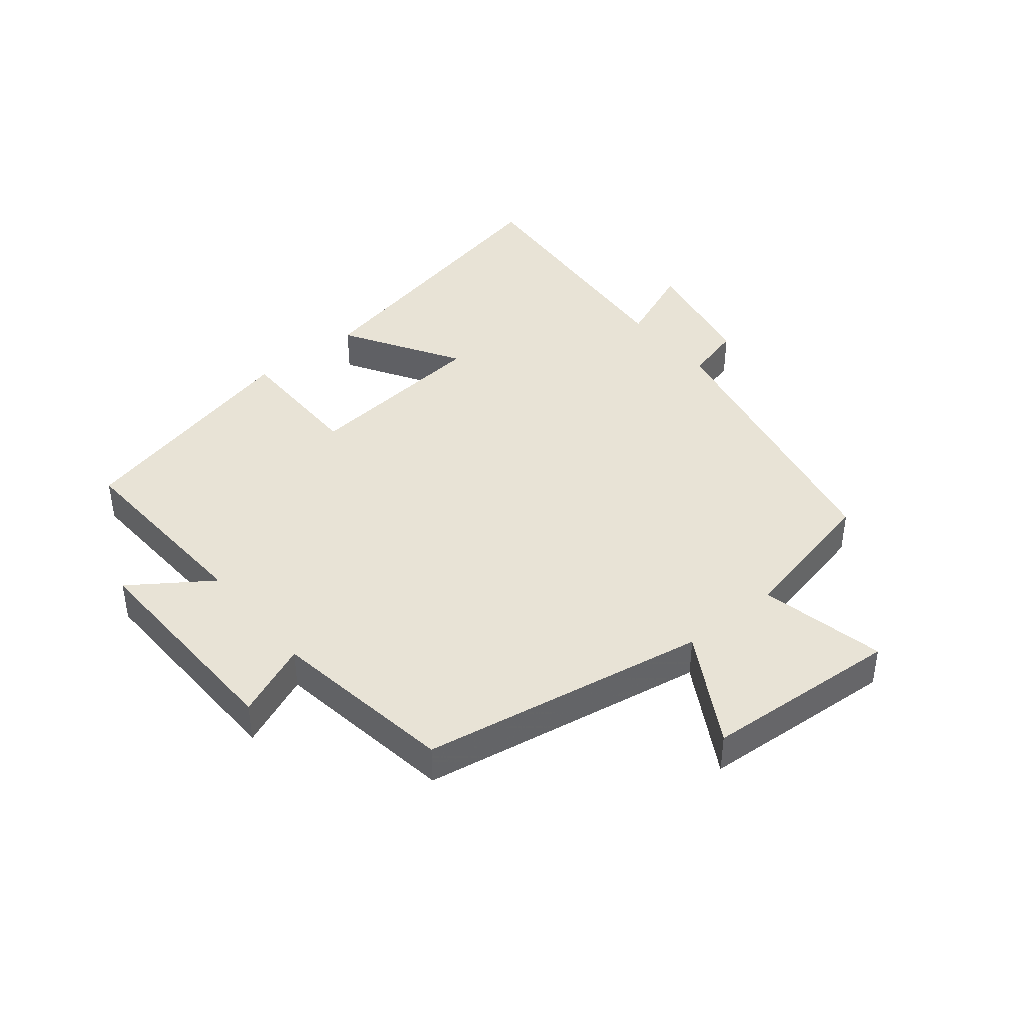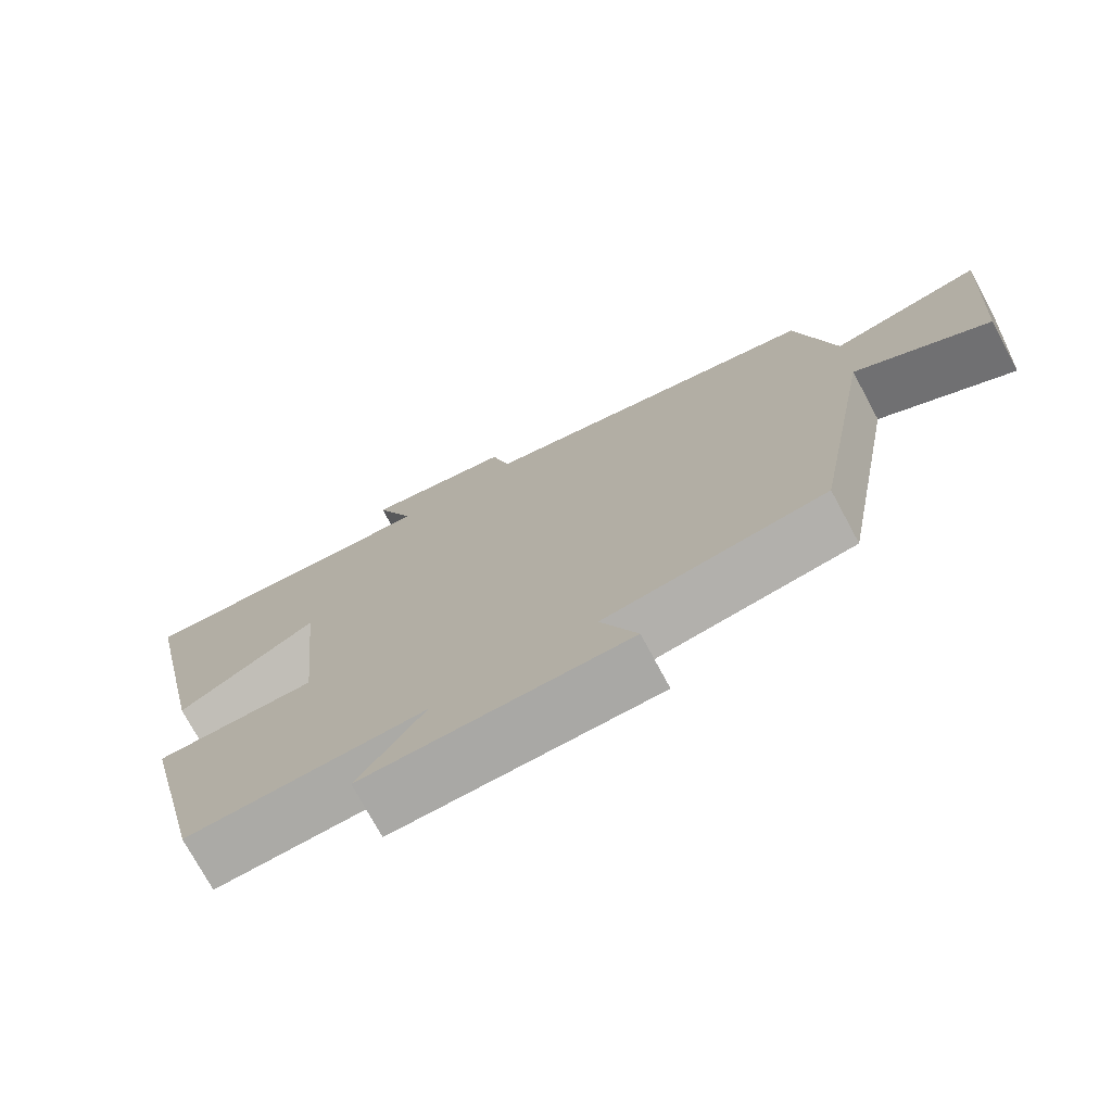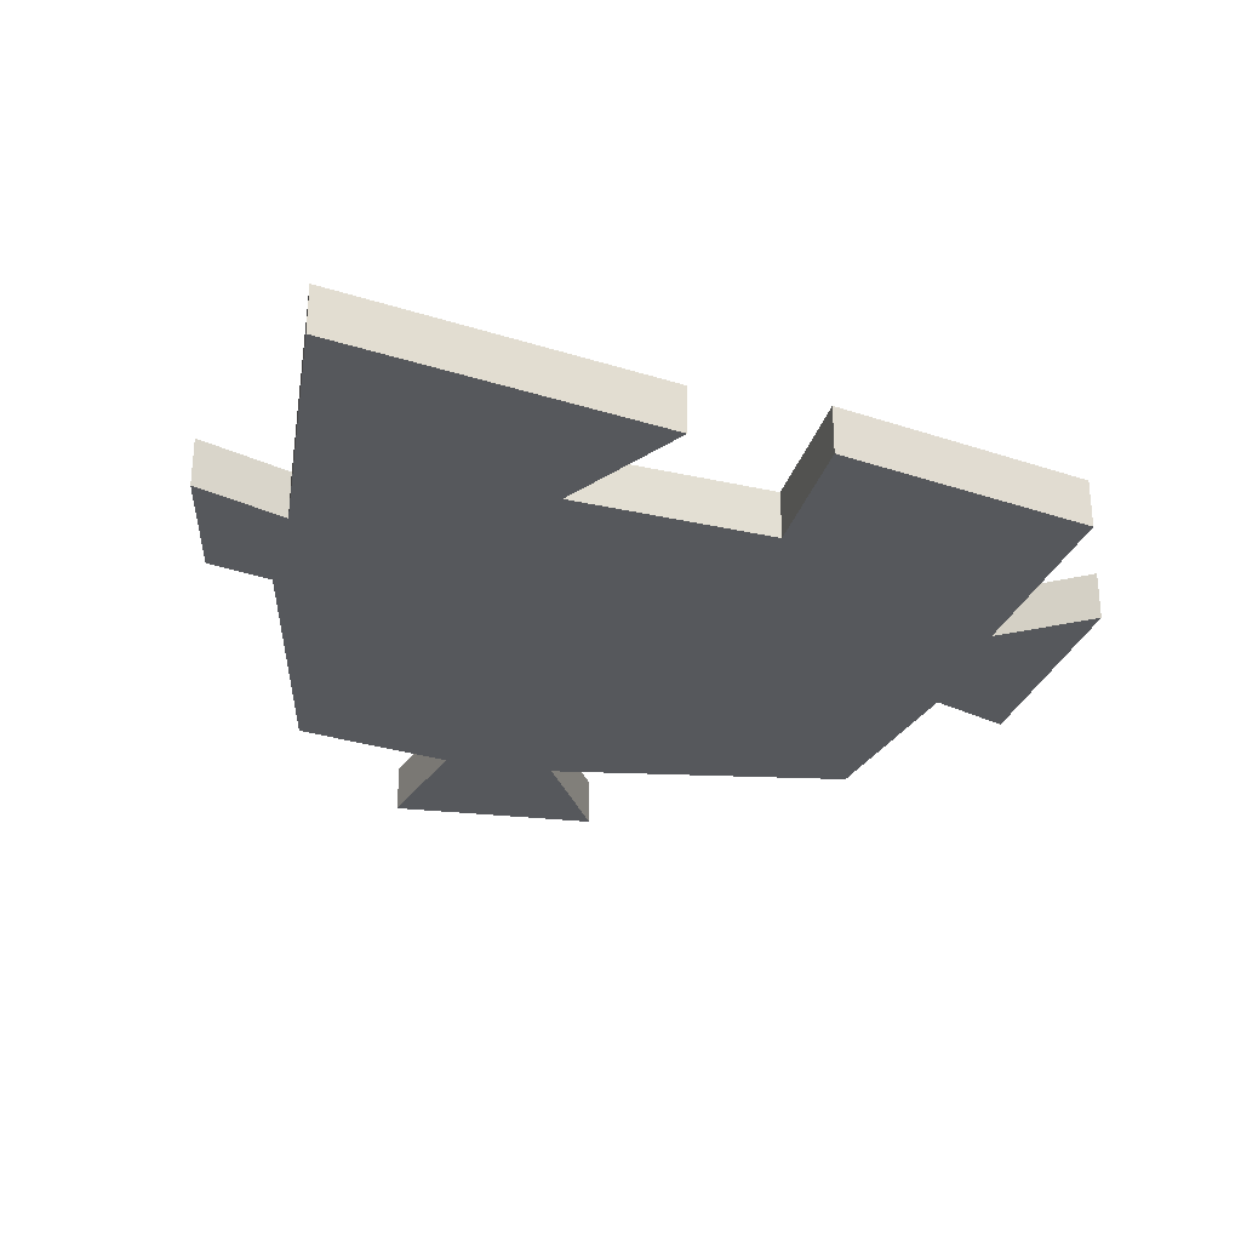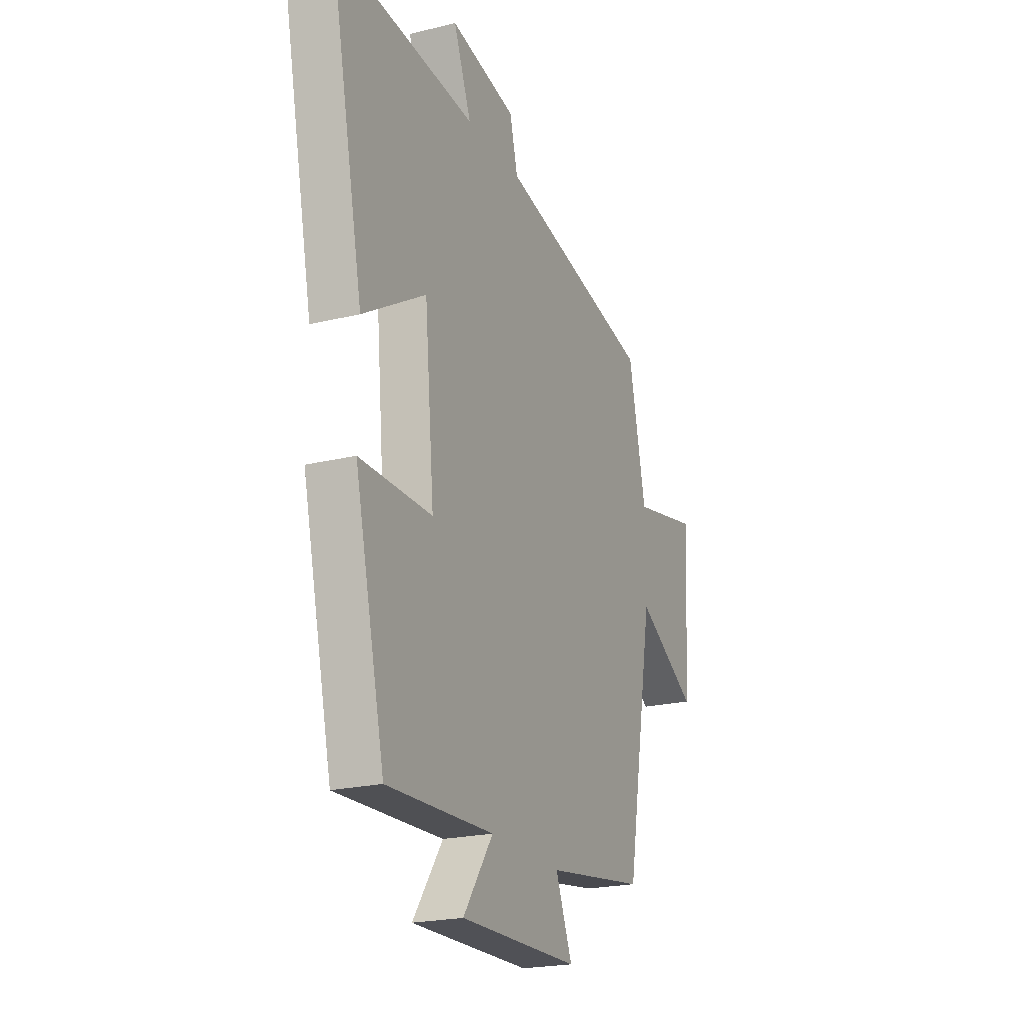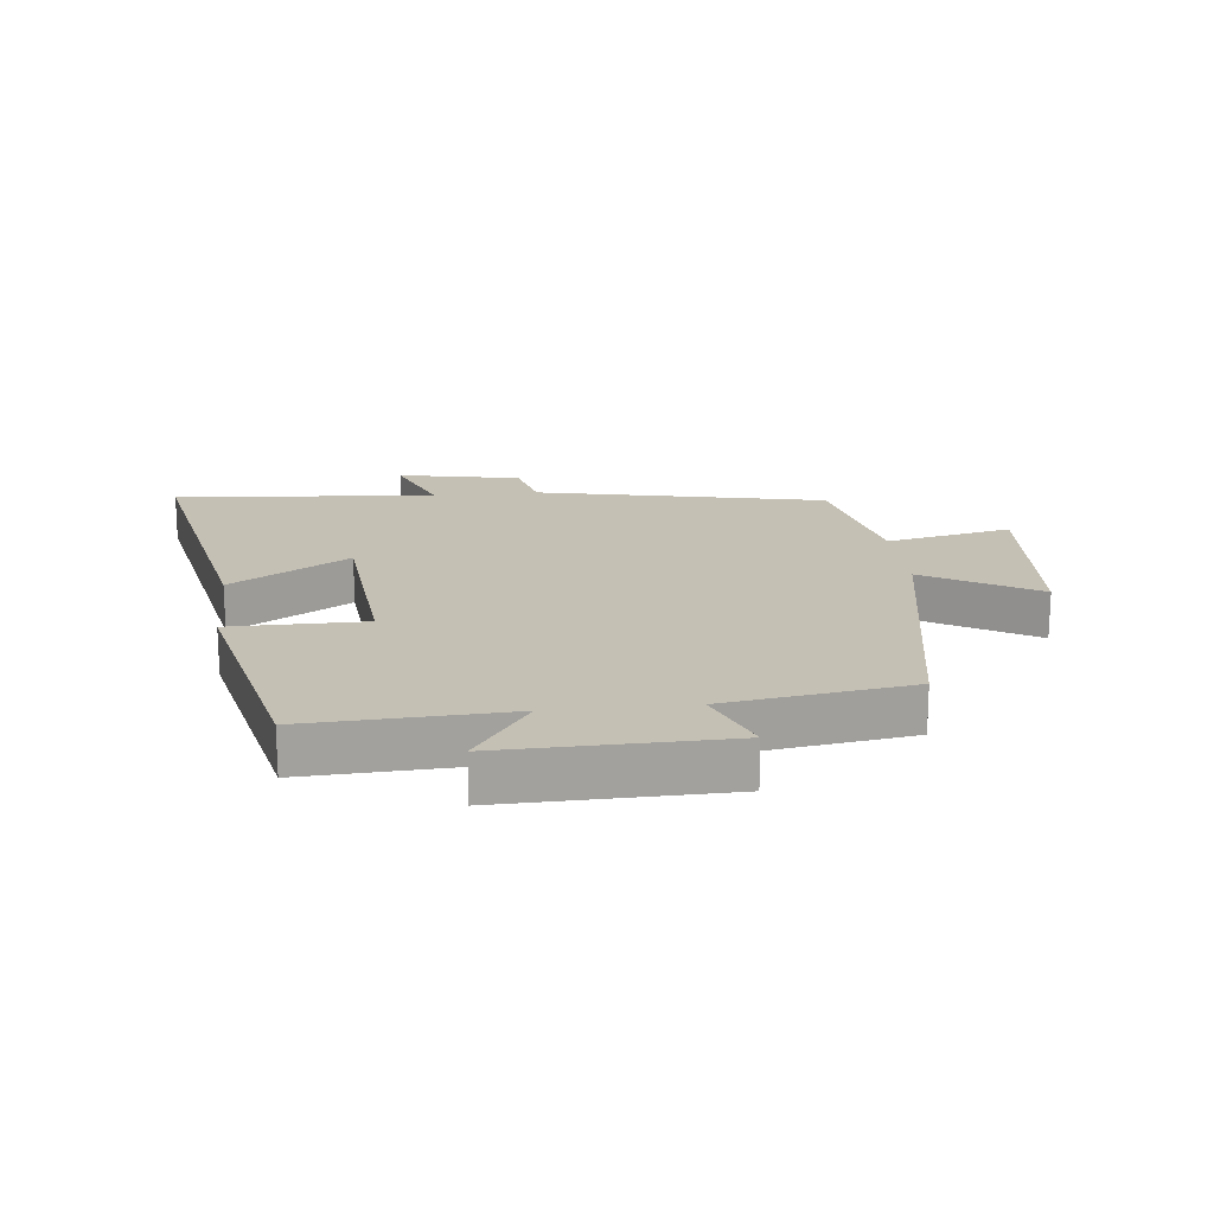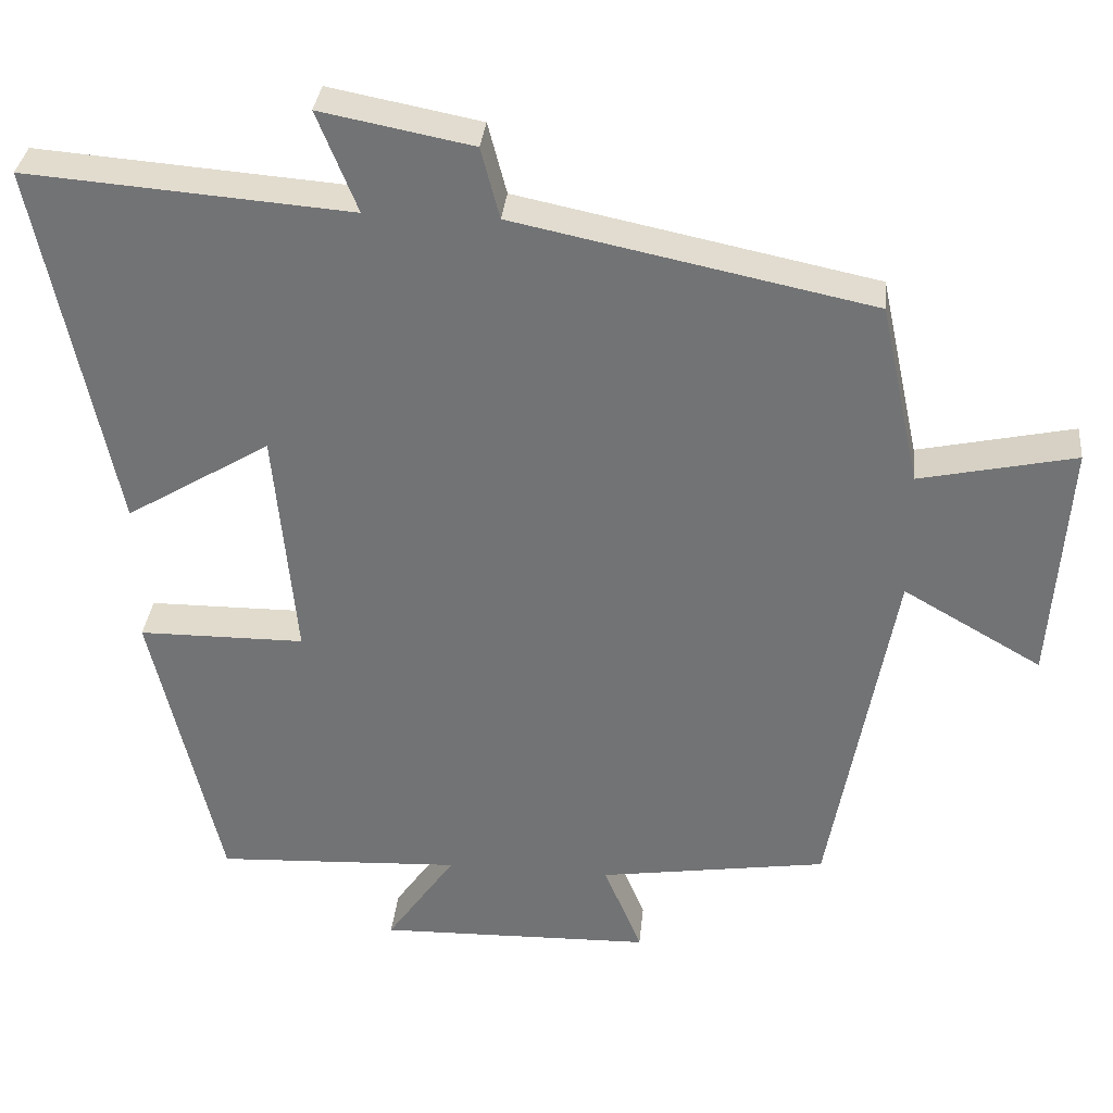
<metadata>
{"format":"obj","ext":"obj","renderer":"f3d","projection":"perspective","resolution":1024,"background":"white","views":[{"elev":41.7,"azim":-129.4,"up":"+Y"},{"elev":-74.3,"azim":-151.7,"up":"+Z"},{"elev":-28.1,"azim":76.0,"up":"+Y"},{"elev":-21.7,"azim":113.3,"up":"+Z"},{"elev":18.4,"azim":174.0,"up":"+Y"},{"elev":33.4,"azim":-174.3,"up":"+Z"}]}
</metadata>
<code>
v 0.599 0.07 0.533
v 0.5 0.07 0.055
v 0.313 0.07 0.168
v 0.285 0.07 -0.132
v 0.5 0.07 -0.133
v 0.411 0.07 -0.515
v 0.093 0.07 -0.5
v 0.182 0.07 -0.627
v -0.172 0.07 -0.619
v -0.123 0.07 -0.5
v -0.418 0.07 -0.456
v -0.5 0.07 0.001
v -0.679 0.07 -0.102
v -0.701 0.07 0.212
v -0.5 0.07 0.169
v -0.449 0.07 0.404
v 0.012 0.07 0.5
v 0.036 0.07 0.592
v 0.232 0.07 0.63
v 0.18 0.07 0.5
v 0.599 0 0.533
v 0.5 0 0.055
v 0.313 0 0.168
v 0.285 0 -0.132
v 0.5 0 -0.133
v 0.411 0 -0.515
v 0.093 0 -0.5
v 0.182 0 -0.627
v -0.172 0 -0.619
v -0.123 0 -0.5
v -0.418 0 -0.456
v -0.5 0 0.001
v -0.679 0 -0.102
v -0.701 0 0.212
v -0.5 0 0.169
v -0.449 0 0.404
v 0.012 0 0.5
v 0.036 0 0.592
v 0.232 0 0.63
v 0.18 0 0.5
f 17 18 19 20
f 15 16 17 20
f 15 20 1
f 12 13 14 15
f 10 11 12 15
f 7 8 9 10
f 7 10 15
f 4 5 6 7
f 3 4 7 15
f 1 2 3
f 1 3 15
f 40 39 38 37
f 40 37 36 35
f 21 40 35
f 35 34 33 32
f 35 32 31 30
f 30 29 28 27
f 35 30 27
f 27 26 25 24
f 35 27 24 23
f 23 22 21
f 35 23 21
f 1 21 22 2
f 2 22 23 3
f 3 23 24 4
f 4 24 25 5
f 5 25 26 6
f 6 26 27 7
f 7 27 28 8
f 8 28 29 9
f 9 29 30 10
f 10 30 31 11
f 11 31 32 12
f 12 32 33 13
f 13 33 34 14
f 14 34 35 15
f 15 35 36 16
f 16 36 37 17
f 17 37 38 18
f 18 38 39 19
f 19 39 40 20
f 20 40 21 1

</code>
